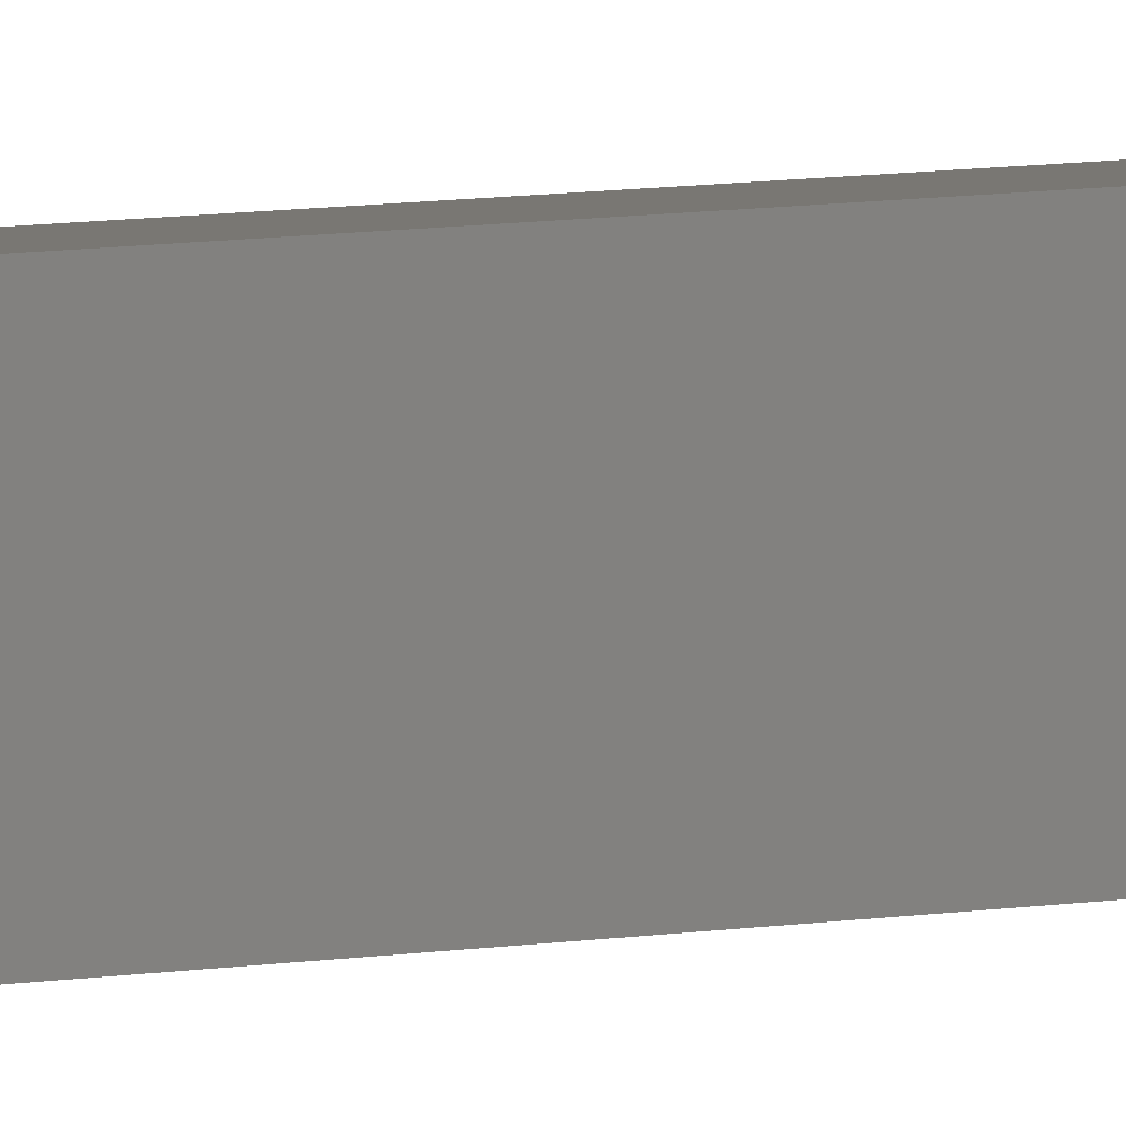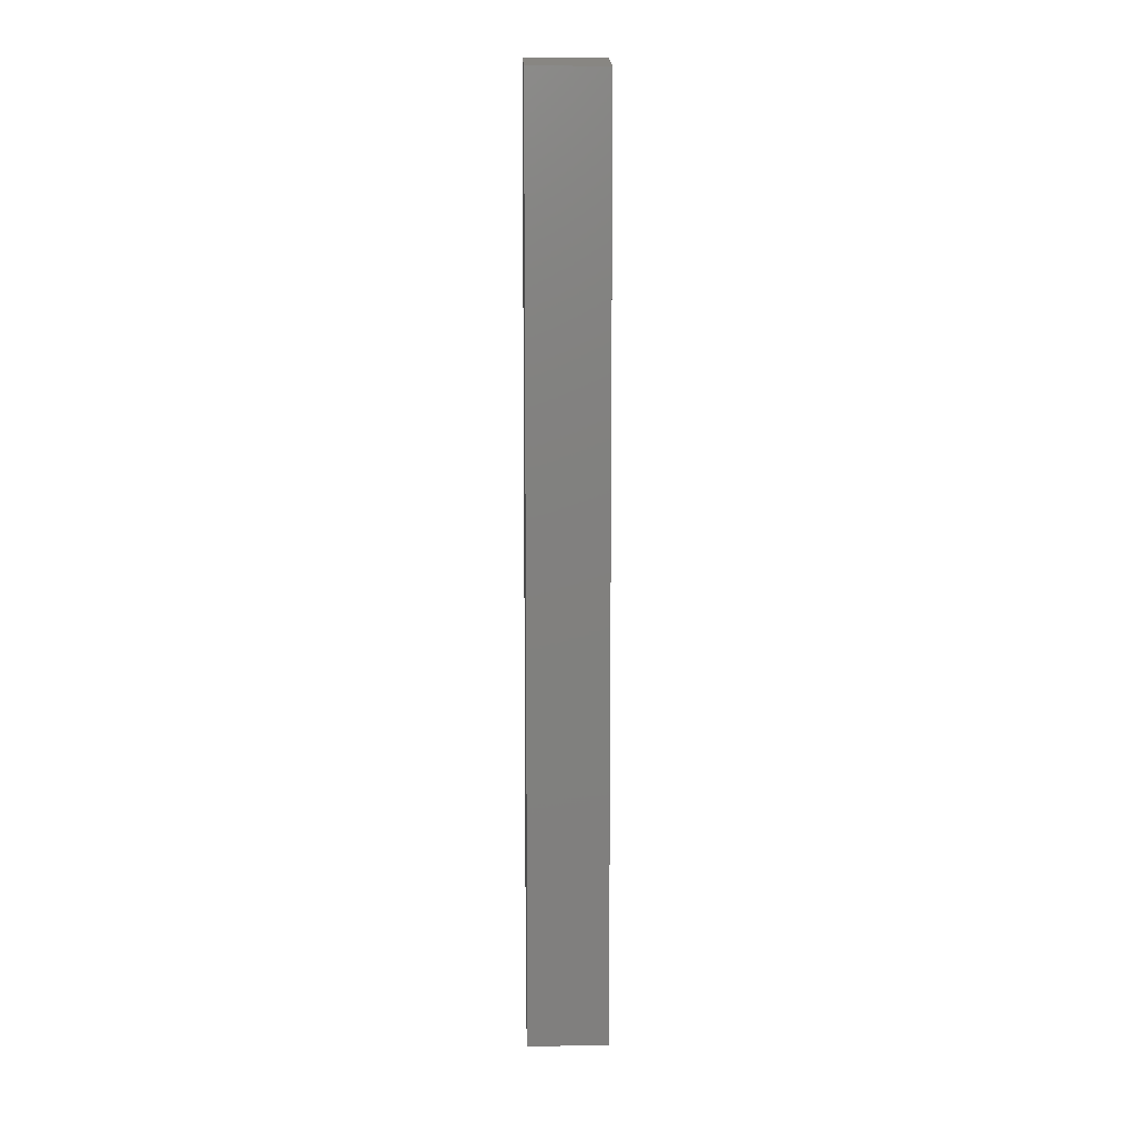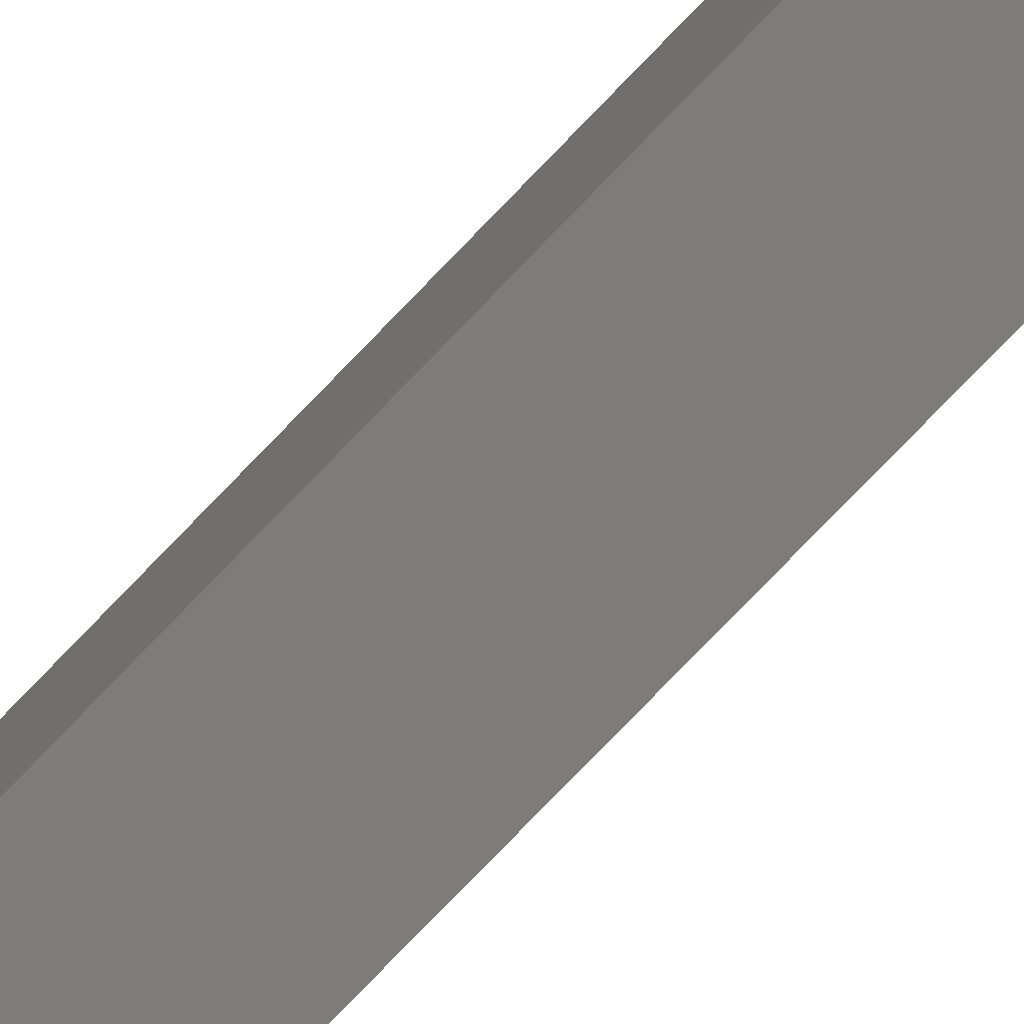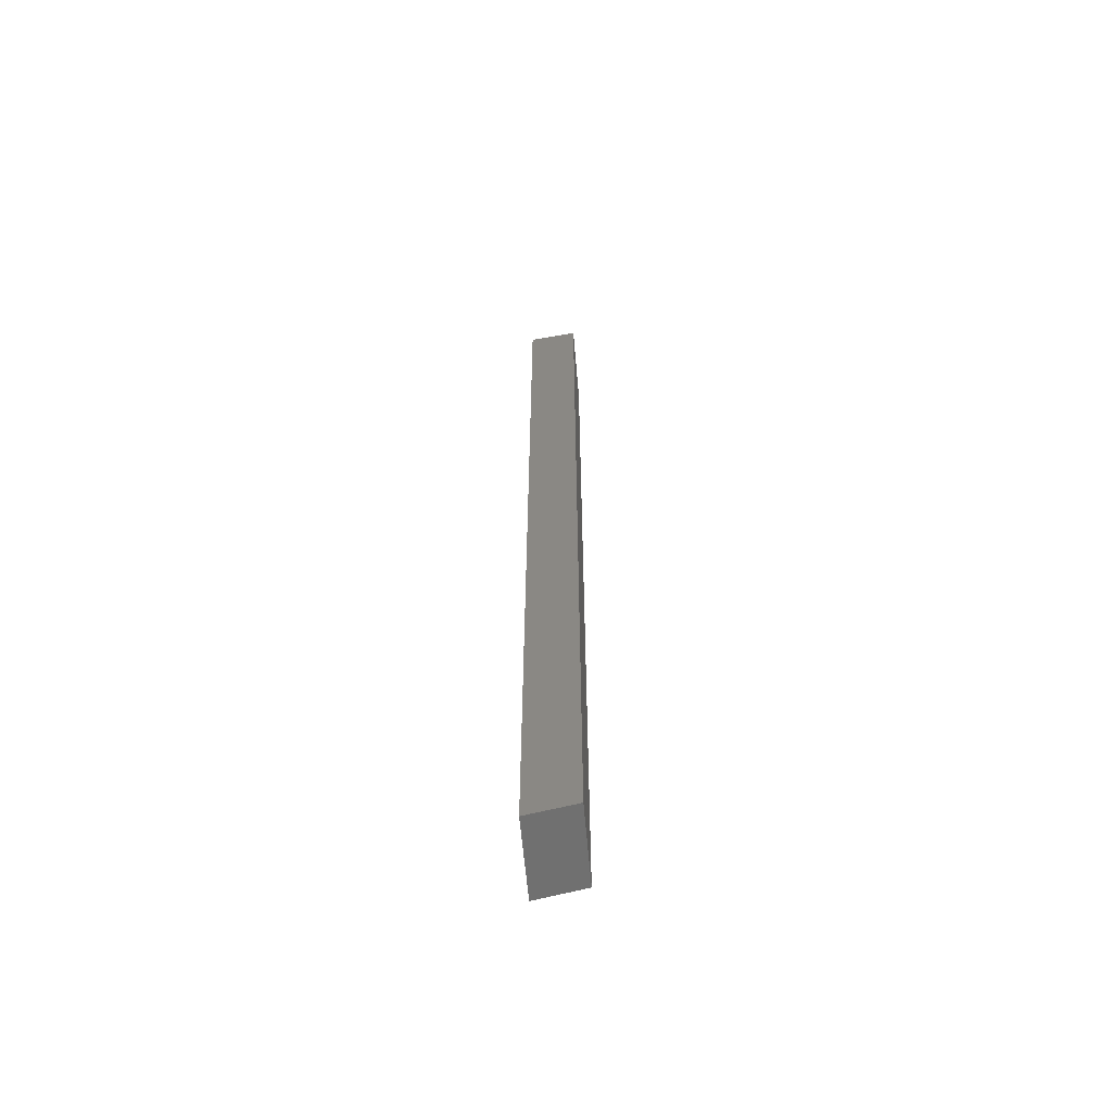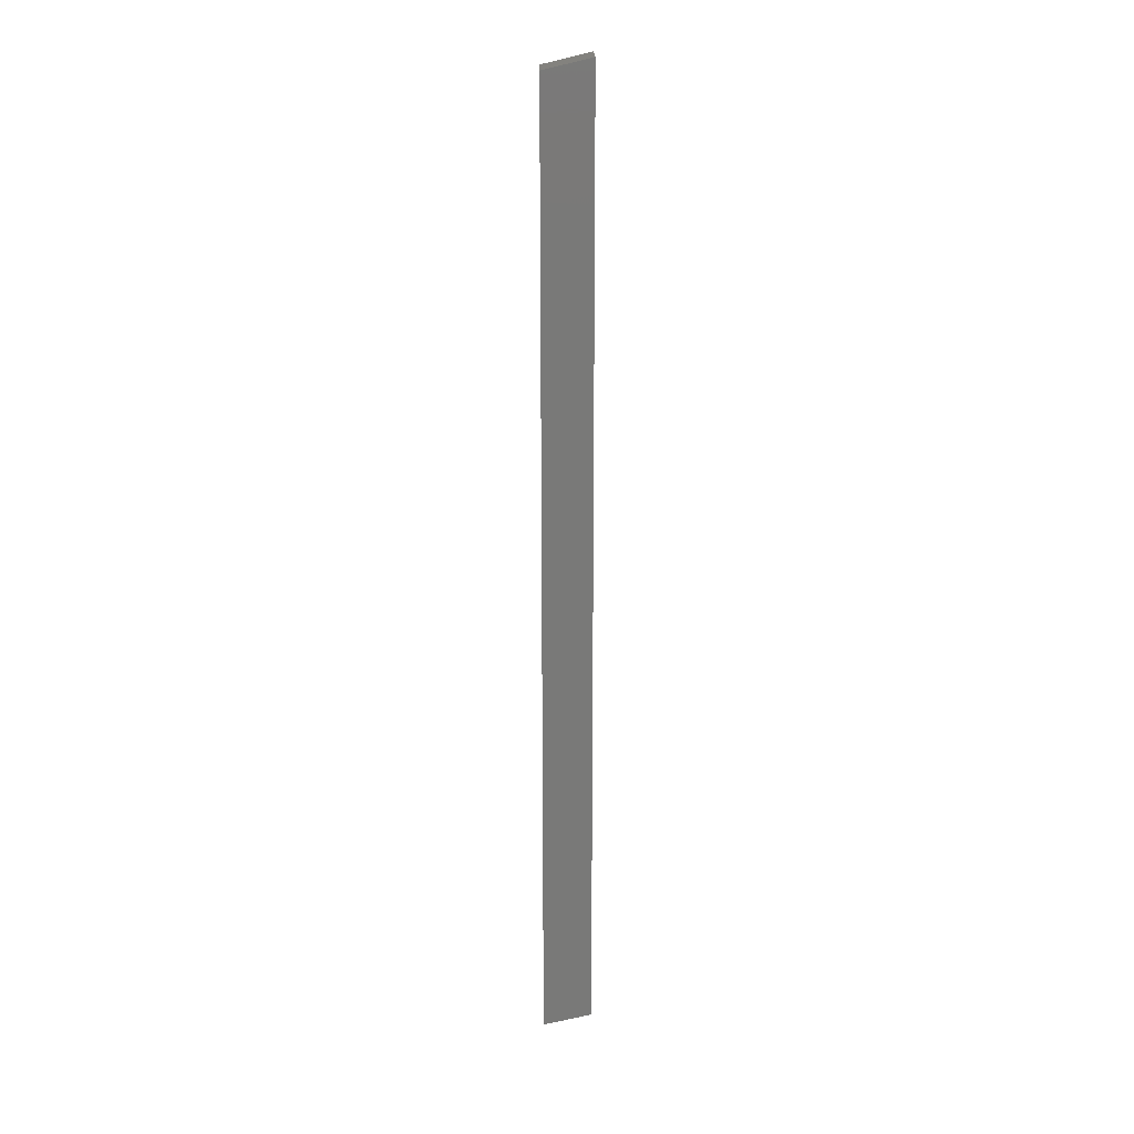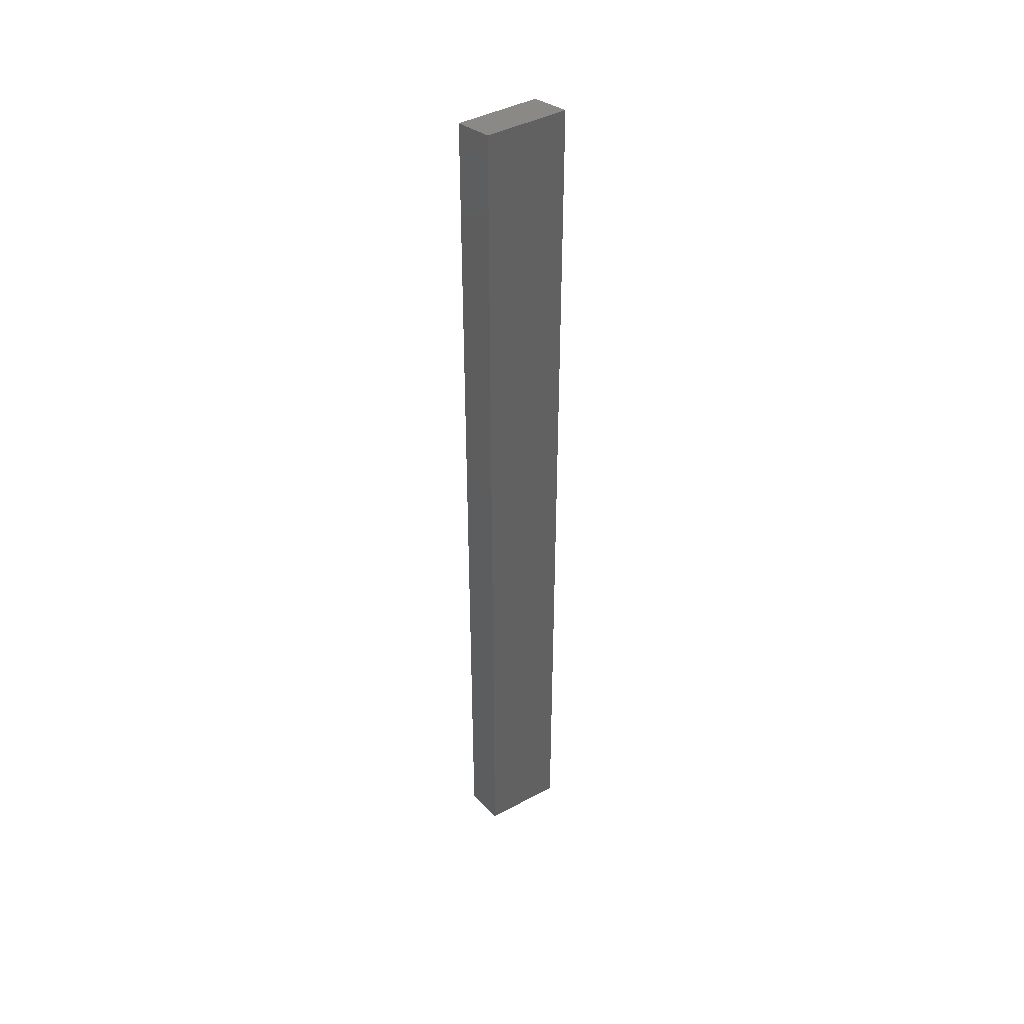
<metadata>
{"format":"stl","ext":"stl","renderer":"f3d","projection":"perspective","resolution":1024,"background":"white","views":[{"elev":10.9,"azim":70.3,"up":"+Y"},{"elev":9.8,"azim":93.7,"up":"+Z"},{"elev":-72.3,"azim":136.8,"up":"+Y"},{"elev":-61.4,"azim":-168.4,"up":"+Z"},{"elev":18.2,"azim":-173.9,"up":"+Z"},{"elev":42.3,"azim":-116.0,"up":"+Z"}]}
</metadata>
<code>
# stl→obj: 12 verts, 20 faces
v 8646 1200 5543
v 8646 1200 5820
v 8649 1175 5543
v 8649 1175 5820
v 8631 1198 5547
v 8634 1173 5547
v 8631 1198 5823
v 8634 1173 5823
v 8649 1175 5528
v 8646 1200 5528
v 8631 1198 5531
v 8634 1173 5531
f 1 2 3
f 3 2 4
f 5 6 7
f 7 6 8
f 3 9 1
f 1 9 10
f 10 11 1
f 1 11 5
f 2 5 7
f 2 1 5
f 9 12 10
f 10 12 11
f 9 3 12
f 12 3 6
f 6 3 4
f 8 6 4
f 4 2 8
f 8 2 7
f 6 5 12
f 12 5 11

</code>
